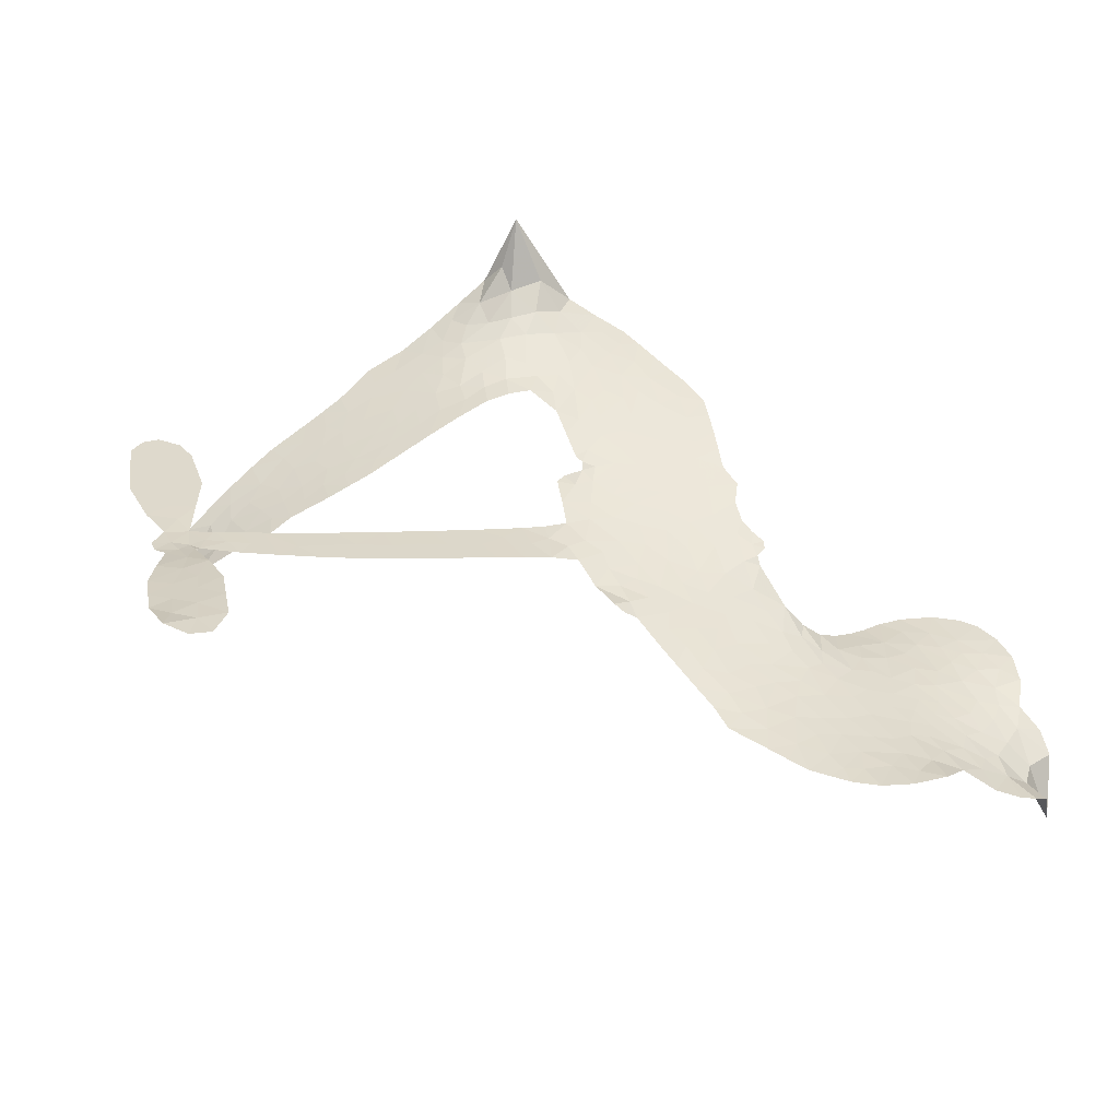
<metadata>
{"format":"obj","ext":"obj","renderer":"f3d","projection":"perspective","resolution":1024,"background":"white","views":[{"elev":32.2,"azim":157.5,"up":"+Z"}]}
</metadata>
<code>
v -0.9936 0.6397 0.2257
v -0.9702 0.7148 0.2142
v -0.9302 0.7823 0.1893
v -0.9514 0.8423 0.1564
v -0.9457 0.8987 0.1258
v -0.9085 0.9717 0
v -0.8658 1.016 0.102
v -0.819 1.04 0.135
v -0.7749 1.045 0.1547
v -0.7135 1.028 0.1819
v -0.6522 0.9812 0.2241
v -0.5812 1.028 0.2597
v -0.4835 1.046 0.2811
v -0.4038 1.039 0.2947
v -0.3431 1.012 0.3046
v -0.2683 0.9574 0.3194
v -0.149 0.7965 0.357
v -0.1448 0.7306 0.3705
v -0.07032 0.4716 0.4716
v -0.0438 0.4617 0.486
v -0.02811 0.4391 0.5
v -0.008087 0.2738 0.5272
v 0.5025 0.2002 0.6118
v 0.8469 0.1288 0.6795
v 0.8598 0.1353 0.6864
v 0.8416 0.3178 0.7179
v 0.8751 0.4855 0.7338
v 0.9254 0.5487 0.7382
v 0.975 0.5419 0.741
v 1.017 0.4973 0.75
v 1.024 0.3992 0.73
v 0.9982 0.2747 0.7164
v 0.9259 0.1379 0.6913
v 0.9435 0.1062 0.6867
v 0.9428 0.07489 0.6845
v 0.903 0.03193 0.6806
v 0.9216 -0.05944 0.6797
v 0.9286 -0.192 0.6797
v 0.8839 -0.3633 0.6797
v 0.8469 -0.3936 0.6797
v 0.8094 -0.3914 0.6797
v 0.7691 -0.3453 0.6797
v 0.7562 -0.2843 0.6797
v 0.7669 -0.1488 0.6797
v 0.8495 0.04831 0.6784
v -0.03427 0.1395 0.5463
v -0.07043 -0.005883 0.5748
v -0.09495 -0.02087 0.5774
v -0.1383 -0.01202 0.5876
v -0.1454 -0.02921 0.6008
v -0.1356 -0.04627 0.6103
v -0.1388 -0.1764 0.669
v -0.09693 -0.2456 0.7013
v 0.01596 -0.249 0.6935
v 0.3484 -0.196 0.5832
v 0.4522 -0.1918 0.546
v 0.5446 -0.2034 0.5055
v 0.6036 -0.1924 0.4795
v 0.7805 -0.2384 0.3786
v 0.8277 -0.2779 0.324
v 0.8401 -0.3171 0.25
v 0.8131 -0.3635 0.3476
v 0.7533 -0.406 0.4048
v 0.5078 -0.4868 0.5381
v 0.3101 -0.5273 0.6229
v 0.2151 -0.5731 0.662
v 0.1209 -0.5806 0.6969
v -0.0493 -0.6152 0.7854
v -0.119 -0.6153 0.8353
v -0.201 -0.5956 1
v -0.3196 -0.5259 0.7852
v -0.4226 -0.4149 0.7241
v -0.5058 -0.2158 0.6592
v -0.5225 -0.1339 0.64
v -0.4738 0.08283 0.5732
v -0.4846 0.1414 0.5548
v -0.4559 0.1906 0.5366
v -0.45 0.2398 0.5138
v -0.4757 0.3093 0.488
v -0.4664 0.3316 0.4836
v -0.4428 0.3429 0.475
v -0.4395 0.3645 0.4601
v -0.4608 0.4581 0.3966
v -0.4919 0.4963 0.3579
v -0.5339 0.5062 0.3262
v -0.7389 0.4349 0.2586
v -0.8034 0.4258 0.2511
v -0.8871 0.4379 0.2439
v -0.9444 0.4698 0.2394
v -0.9743 0.5058 0.2368
v -0.9935 0.5699 0.2319
v 0.4076 0.09419 0.5994
v 0.8649 0.1092 0.682
v -0.4065 0.3461 0.4707
v -0.1714 -0.00805 0.5938
v -0.1377 -0.1117 0.6381
v -0.4439 0.3091 0.4874
v -0.07326 0.4235 0.4858
v -0.05316 0.0667 0.5622
v 0.6286 0.07133 0.6359
v 0.8932 0.1283 0.688
v 0.739 0.05985 0.6569
v 0.7943 0.05409 0.6682
v -0.4624 0.2751 0.4976
v -0.1493 0.02903 0.5788
v 0.8507 0.2266 0.7066
v 0.9012 0.08589 0.6836
v 0.8876 0.1842 0.6984
v 0.7815 -0.314 0.3594
v 0.8314 -0.337 0.6797
v -0.3954 0.4168 0.4356
v -0.1709 -0.05573 0.6142
v -0.4212 0.2719 0.5014
v -0.896 0.5411 0.2382
v -0.7874 0.9642 0.1552
v -0.5015 0.5759 0.3324
v -0.01627 0.3564 0.5019
v -0.1049 0.02334 0.574
v 0.6747 0.1645 0.6416
v 0.7608 0.1467 0.6585
v -0.2233 0.04835 0.5787
v -0.1566 0.4585 0.4567
v -0.3889 0.2077 0.5268
v -0.4195 0.5304 0.378
v -0.117 0.09232 0.5604
v 0.8236 0.08935 0.6737
v -0.2538 -0.03576 0.6088
v 0.7754 0.0996 0.6633
v 0.7245 0.1097 0.6528
v -0.4124 0.1281 0.5563
v 0.5942 -0.3005 0.4835
v 0.8082 -0.05026 0.6798
v 0.9417 0.4841 0.7367
v 0.9621 0.2063 0.7065
v 0.9062 -0.2777 0.6797
v -0.8498 0.8611 0.1614
v 0.6838 0.0656 0.6462
v 0.5835 -0.2451 0.4878
v 0.8597 -0.01392 0.6796
v 0.489 -0.2916 0.5314
v 0.6923 -0.2151 0.436
v 0.6472 -0.2622 0.4558
v -0.4197 0.9188 0.2996
v -0.08417 -0.4971 0.7746
v -0.9305 0.6048 0.2303
v -0.7856 0.5361 0.2508
v -0.8487 0.9562 0.111
v -0.2806 0.3544 0.4757
v -0.2406 -0.1454 0.6496
v 0.8583 0.4017 0.7265
v 0.911 0.2418 0.709
v -0.8967 0.8287 0.1686
v -0.8331 0.7458 0.2103
v -0.8454 0.8029 0.189
v -0.7397 0.7976 0.2197
v -0.7902 0.8373 0.1922
v 0.6306 -0.4458 0.4788
v 0.7165 -0.2828 0.4135
v -0.3947 0.9765 0.2993
v -0.2641 0.7558 0.3529
v -0.08424 -0.561 0.8021
v -0.7777 0.4781 0.2536
v -0.6366 0.4717 0.2803
v -0.8426 0.4985 0.2454
v -0.3459 0.3689 0.4638
v -0.1849 -0.1446 0.6517
v -0.2122 -0.2362 0.6851
v -0.792 0.7821 0.2092
v -0.75 0.6902 0.2398
v -0.7057 0.8944 0.2106
v -0.7994 0.901 0.1665
v -0.4683 0.9737 0.2852
v -0.3388 0.9176 0.3145
v -0.201 0.76 0.3597
v 0.03593 -0.5987 0.7377
v -0.1592 -0.5284 0.8371
v -0.3529 0.2944 0.4939
v -0.2922 0.4779 0.4282
v -0.7387 0.8516 0.2071
v -0.6606 0.8244 0.2406
v -0.2087 0.8767 0.3381
v -0.4055 0.4739 0.4059
v -0.03567 -0.5287 0.7629
v 0.004573 -0.4311 0.7213
v -0.3349 0.432 0.4387
v -0.2361 0.8163 0.3449
v -0.1107 0.6008 0.4135
v -0.3577 0.4996 0.4069
v -0.2811 0.8735 0.329
v -0.3403 0.6284 0.3697
v -0.2237 0.6443 0.3864
v -0.3666 0.5673 0.3811
v -0.1968 0.6991 0.3747
v -0.2841 0.5633 0.4007
v -0.4327 0.6386 0.3427
v -0.1284 0.6654 0.3907
v -0.4161 0.5857 0.3617
v -0.1684 0.6198 0.4009
v -0.2189 0.5756 0.408
v -0.1568 0.5552 0.4239
v -0.2038 0.5089 0.4322
v -0.09131 0.5362 0.4395
v -0.2269 0.4393 0.4521
v -0.1344 0.5062 0.4445
v -0.4673 0.5376 0.3566
v -0.2188 -0.0005967 0.5947
v -0.2689 0.01698 0.5908
v -0.2964 0.1139 0.5591
v -0.3518 -0.04109 0.6117
v 0.9873 0.4457 0.7369
v 0.9248 0.4178 0.7299
v 0.9064 0.3485 0.722
v -0.8373 0.6155 0.2361
v -0.8404 0.5569 0.2418
v -0.1466 0.3104 0.5029
v -0.8989 0.7171 0.211
v -0.606 0.5851 0.2908
v -0.1538 -0.2346 0.6893
v -0.1779 -0.3416 0.7251
v -0.1362 -0.2951 0.7096
v -0.1903 -0.2875 0.705
v -0.2893 -0.3006 0.7037
v -0.2353 -0.3256 0.7171
v -0.08381 -0.3813 0.7315
v -0.3027 -0.4102 0.7473
v -0.1245 -0.3468 0.7248
v -0.1579 -0.4253 0.7615
v -0.05782 -0.3099 0.71
v -0.281 -0.358 0.7274
v -0.4657 -0.3159 0.6901
v -0.23 -0.4115 0.7569
v -0.7166 0.9609 0.1933
v -0.7507 0.9206 0.1846
v -0.5256 0.9989 0.2717
v -0.5843 0.9545 0.2538
v -0.5212 0.9316 0.2745
v -0.581 0.8649 0.2617
v -0.3056 0.9849 0.3118
v -0.3486 0.9655 0.3078
v -0.1531 -0.5777 0.8842
v -0.2393 -0.5258 0.8518
v -0.677 0.7378 0.2505
v -0.2385 0.917 0.3281
v -0.3807 0.7994 0.3236
v -0.3499 0.1527 0.5464
v -0.3608 0.07807 0.5721
v -0.2569 0.2266 0.5222
v -0.3233 0.2162 0.5242
v -0.2836 0.173 0.5395
v -0.2175 0.1296 0.5533
v -0.407 -0.1512 0.6463
v 0.8923 0.2945 0.7155
v 0.9497 0.3083 0.7185
v 1.011 0.337 0.7232
v 0.969 0.3783 0.7269
v -0.8817 0.5905 0.2347
v -0.8871 0.6542 0.2253
v -0.8281 0.6804 0.2266
v -0.07 0.3094 0.5093
v -0.1689 0.3834 0.4783
v -0.8818 0.7662 0.1974
v -0.5549 0.56 0.3121
v -0.551 0.6372 0.3038
v -0.5854 0.4895 0.2987
v -0.7052 0.518 0.2655
v -0.6285 0.5305 0.2851
v -0.6761 0.5828 0.2703
v -0.6441 0.6604 0.2714
v -0.1377 -0.4774 0.7878
v -0.09241 -0.4393 0.7543
v -0.2029 -0.4704 0.7952
v -0.2687 -0.4672 0.7847
v -0.01486 -0.3644 0.7124
v 0.1808 -0.223 0.6428
v 0.0009512 -0.307 0.7002
v 0.05001 -0.3501 0.6932
v 0.09789 -0.2363 0.6703
v 0.07177 -0.414 0.6962
v 0.05089 -0.4754 0.7136
v 0.1704 -0.3422 0.6548
v 0.05847 -0.2906 0.6848
v -0.003934 -0.4843 0.7373
v 0.08811 -0.5266 0.7058
v 0.1109 -0.364 0.6767
v 0.1238 -0.2966 0.666
v 0.1645 -0.5183 0.6752
v 0.1831 -0.2831 0.6458
v 0.1677 -0.4304 0.6647
v 0.2824 -0.333 0.6146
v 0.1119 -0.4598 0.6883
v 0.2645 -0.2094 0.6131
v 0.2254 -0.322 0.6342
v 0.2171 -0.3865 0.6426
v 0.2656 -0.2724 0.6166
v 0.2467 -0.4679 0.6397
v 0.3518 -0.281 0.5857
v -0.04077 -0.2475 0.7027
v -0.64 0.9139 0.2353
v -0.6921 0.7854 0.2374
v -0.7273 0.7471 0.2343
v -0.6419 0.776 0.2548
v -0.6079 0.818 0.2592
v -0.6188 0.7177 0.2708
v -0.5135 0.7934 0.2913
v -0.5871 0.7649 0.2734
v -0.553 0.7058 0.2928
v -0.4929 0.6719 0.3173
v -0.4789 0.6213 0.3315
v -0.4283 0.7271 0.3253
v -0.5003 0.7334 0.3044
v -0.3422 0.8522 0.3226
v -0.4039 0.858 0.3098
v -0.3174 0.7921 0.337
v -0.4776 0.8702 0.291
v -0.4474 0.8055 0.3071
v -0.3556 0.7282 0.3424
v -0.3093 0.05614 0.5786
v -0.3551 0.01865 0.5919
v -0.4992 -0.02619 0.6113
v -0.4201 0.03942 0.5866
v -0.4867 0.02837 0.5936
v -0.4483 -0.009587 0.6036
v -0.4545 -0.08957 0.628
v -0.2522 0.08995 0.5663
v -0.1767 0.0876 0.5645
v -0.149 0.1554 0.5454
v -0.4675 -0.1647 0.6483
v -0.3527 -0.337 0.7103
v -0.9426 0.6648 0.2217
v -0.07413 0.3666 0.4951
v -0.2286 0.3807 0.472
v -0.2785 0.4147 0.4535
v -0.2217 0.3086 0.4968
v -0.1252 0.412 0.4769
v -0.6877 0.4534 0.2675
v -0.6005 0.6354 0.2876
v -0.6947 0.6838 0.2543
v -0.7296 0.6247 0.2533
v -0.7851 0.6412 0.2406
v 0.221 -0.5179 0.6543
v 0.2885 -0.406 0.6182
v -0.6306 0.8648 0.2449
v -0.5297 0.8786 0.2761
v -0.3906 0.68 0.3446
v -0.3941 -0.08808 0.6271
v -0.3242 -0.1365 0.6437
v -0.5111 -0.08019 0.6271
v -0.09132 0.146 0.5475
v -0.05155 0.2126 0.5353
v -0.2007 0.1938 0.5342
v -0.1293 0.2311 0.5264
v -0.1235 0.3532 0.4925
v -0.2853 0.2874 0.4999
v -0.7367 0.5667 0.2572
v 0.3106 -0.4644 0.6153
v 0.4092 -0.5066 0.5793
v 0.4008 -0.3961 0.5739
v 0.3597 -0.5168 0.6006
v 0.3735 -0.4557 0.5895
v 0.4388 -0.4482 0.5625
v 0.3451 -0.408 0.5968
v 0.3615 -0.3449 0.5858
v 0.4844 -0.3759 0.538
v 0.4189 -0.3031 0.561
v 0.4461 -0.2504 0.5482
v 0.5008 -0.2378 0.525
v 0.4003 -0.1938 0.5649
v 0.1867 0.1169 0.5668
v 0.2472 0.2371 0.5732
v -0.07868 0.2581 0.5228
v -0.1887 0.2552 0.5162
v 0.4939 -0.4318 0.5385
v 0.5678 -0.39 0.5021
v 0.5691 -0.4661 0.5102
v 0.6622 -0.3376 0.4493
v 0.3924 -0.246 0.569
v 0.07621 0.1282 0.5522
v 0.6092 -0.3533 0.4787
v 0.6919 -0.4258 0.4437
v 0.6492 -0.3911 0.4618
v 0.7082 -0.3713 0.4252
v 0.1196 0.2555 0.5547
v -0.002903 0.2241 0.5374
v 0.05574 0.2646 0.5441
v 0.8302 -0.2587 0.6797
v 0.8791 -0.2248 0.6797
v 0.8566 -0.1372 0.6797
v 0.7616 -0.2166 0.6797
v 0.8221 -0.1948 0.6797
v -0.8865 0.9088 0.1157
v -0.2228 -0.08655 0.6274
v -0.2821 -0.0914 0.6288
v -0.2806 0.6256 0.3826
v -0.2696 0.6904 0.3671
v -0.2564 0.516 0.4213
v -0.3717 -0.4711 0.7518
v -0.3628 -0.4113 0.7348
v 0.3127 -0.2401 0.5978
v -0.4197 -0.2412 0.6725
v -0.3514 -0.263 0.685
v -0.2869 -0.2206 0.6748
v -0.3721 -0.2031 0.6639
v -0.2431 -0.1968 0.6685
v -0.3251 -0.1884 0.6614
v 0.4351 -0.354 0.5572
v 0.5383 -0.3331 0.5116
v 0.5421 -0.2797 0.5075
v 0.07879 0.1984 0.5506
v 0.02097 0.1339 0.5468
v 0.1354 0.1612 0.5592
v 0.1834 0.2463 0.564
v 0.2972 0.1056 0.5828
v 0.198 0.1819 0.5674
v 0.2419 0.1113 0.5747
v 0.3749 0.2186 0.5922
v 0.2762 0.1728 0.5786
v 0.3435 0.1569 0.5888
v 0.311 0.2279 0.5826
v 0.3524 0.09988 0.591
v 0.9251 -0.1257 0.6797
v 0.8631 -0.07662 0.6797
v 0.7875 -0.09954 0.6797
v -0.3234 0.6822 0.3594
v -0.4861 -0.2659 0.6737
v -0.4062 -0.304 0.6931
v -0.4445 -0.3656 0.7075
v -0.3933 -0.3674 0.7149
v 0.02949 0.1844 0.545
v 0.5886 0.1824 0.6259
v 0.6231 0.1321 0.6334
v 0.5181 0.08278 0.6169
v 0.5733 0.07706 0.6262
v 0.5513 0.134 0.6213
v 0.4882 0.1385 0.6111
v 0.4387 0.2094 0.6019
v 0.4058 0.1565 0.5981
v 0.03079 -0.5277 0.7309
v -0.01287 -0.5759 0.7601
f 112 206 391
f 186 160 174
f 75 130 76
f 203 122 201
f 105 121 206
f 45 107 93
f 51 50 112
f 123 78 77
f 89 88 114
f 125 118 99
f 1 91 145
f 162 164 87
f 25 108 106
f 43 42 110
f 80 79 97
f 126 93 24
f 58 138 142
f 179 299 180
f 128 129 102
f 105 125 325
f 52 166 167
f 143 159 172
f 240 176 70
f 142 138 131
f 176 240 161
f 223 231 219
f 59 158 109
f 95 112 50
f 117 21 98
f 113 94 97
f 97 104 113
f 104 78 113
f 349 383 22
f 166 112 391
f 105 95 49
f 74 73 327
f 51 112 96
f 82 94 111
f 107 34 101
f 52 218 53
f 323 345 322
f 203 260 122
f 90 89 114
f 167 221 218
f 145 256 257
f 91 90 114
f 298 232 170
f 98 19 334
f 282 183 437
f 77 76 130
f 4 3 152
f 152 5 4
f 56 365 366
f 45 126 103
f 115 9 8
f 8 7 147
f 45 139 36
f 106 151 252
f 147 7 6
f 381 158 375
f 114 145 91
f 246 208 245
f 136 154 156
f 10 9 115
f 19 122 334
f 205 83 124
f 17 174 18
f 84 205 116
f 165 111 94
f 182 83 111
f 162 146 164
f 239 15 159
f 206 207 127
f 129 137 102
f 236 234 235
f 350 250 326
f 172 159 14
f 180 302 342
f 126 45 93
f 322 318 320
f 239 238 15
f 211 150 212
f 5 152 390
f 136 152 154
f 25 93 101
f 31 30 210
f 107 45 36
f 124 192 197
f 161 183 144
f 119 430 137
f 120 119 129
f 296 364 376
f 359 361 355
f 287 274 285
f 363 373 406
f 276 285 281
f 50 49 95
f 53 218 220
f 275 54 297
f 49 48 118
f 126 128 103
f 274 287 294
f 58 57 138
f 78 123 113
f 407 406 131
f 118 105 49
f 375 158 142
f 68 161 69
f 61 109 62
f 421 139 132
f 109 60 59
f 166 52 96
f 423 394 160
f 60 109 61
f 348 349 351
f 85 84 116
f 141 58 142
f 162 87 86
f 43 110 385
f 134 32 151
f 386 385 135
f 110 42 41
f 110 135 385
f 102 103 128
f 57 366 407
f 40 110 41
f 40 39 110
f 421 387 420
f 119 137 129
f 141 158 59
f 37 36 139
f 105 206 95
f 47 118 48
f 94 81 97
f 95 206 112
f 430 433 432
f 432 100 430
f 413 416 369
f 82 81 94
f 177 165 94
f 98 20 19
f 98 21 20
f 97 79 104
f 63 62 109
f 108 151 106
f 117 330 259
f 210 133 211
f 93 107 101
f 83 82 111
f 259 22 117
f 348 99 46
f 47 99 118
f 24 93 25
f 132 139 45
f 35 34 107
f 126 24 128
f 101 34 33
f 118 125 105
f 130 123 77
f 115 8 147
f 128 24 120
f 108 101 33
f 27 133 28
f 108 33 134
f 255 253 254
f 185 111 165
f 28 133 29
f 133 30 29
f 129 128 120
f 110 39 135
f 159 15 14
f 145 114 256
f 193 160 394
f 101 108 25
f 389 388 385
f 36 35 107
f 168 154 153
f 81 80 97
f 372 373 363
f 151 108 134
f 214 114 164
f 145 257 329
f 163 265 335
f 179 233 171
f 390 6 5
f 147 390 171
f 113 123 177
f 177 123 248
f 209 346 392
f 397 396 225
f 261 154 152
f 27 150 211
f 253 252 151
f 152 136 390
f 3 2 216
f 168 169 300
f 261 152 3
f 168 156 154
f 261 153 154
f 234 236 172
f 179 156 155
f 147 171 115
f 64 374 372
f 375 380 381
f 141 142 158
f 142 131 375
f 172 14 13
f 143 173 239
f 308 205 197
f 196 198 187
f 283 175 67
f 161 144 176
f 264 266 163
f 214 146 213
f 85 262 264
f 262 85 116
f 114 88 164
f 87 164 88
f 177 94 113
f 332 148 331
f 112 166 96
f 166 149 403
f 346 209 345
f 223 219 221
f 169 168 153
f 155 156 168
f 265 162 86
f 162 265 146
f 179 180 170
f 11 10 232
f 136 156 171
f 171 156 179
f 12 234 13
f 172 13 234
f 173 311 189
f 189 311 313
f 16 173 189
f 200 198 199
f 288 280 284
f 183 282 144
f 270 184 224
f 70 176 241
f 245 248 123
f 148 165 177
f 188 194 192
f 188 182 185
f 179 155 299
f 179 170 233
f 299 300 242
f 301 302 180
f 188 192 124
f 17 181 186
f 83 182 124
f 438 161 68
f 437 283 279
f 288 290 286
f 220 226 228
f 332 165 148
f 188 185 178
f 17 186 174
f 189 186 181
f 174 193 18
f 185 182 111
f 202 187 200
f 182 188 124
f 16 189 243
f 311 173 312
f 189 313 186
f 194 190 192
f 18 193 196
f 194 188 178
f 190 195 197
f 160 193 174
f 198 196 193
f 122 204 201
f 393 194 199
f 160 313 316
f 304 314 343
f 190 197 192
f 198 193 191
f 197 195 308
f 199 191 393
f 198 191 199
f 395 194 178
f 198 200 187
f 201 200 199
f 204 19 202
f 395 199 194
f 201 395 203
f 332 178 185
f 204 202 200
f 260 331 333
f 201 204 200
f 19 204 122
f 83 205 84
f 197 205 124
f 207 206 121
f 206 127 391
f 324 317 207
f 130 320 246
f 250 350 249
f 123 130 245
f 127 207 209
f 207 121 324
f 30 133 210
f 133 27 211
f 150 26 212
f 210 211 255
f 252 212 26
f 253 255 212
f 146 354 339
f 258 153 216
f 146 214 164
f 256 214 213
f 353 247 333
f 348 46 349
f 2 1 329
f 216 257 258
f 307 263 308
f 354 267 338
f 52 167 218
f 221 220 218
f 221 167 223
f 269 270 227
f 219 226 220
f 53 220 228
f 167 222 223
f 219 220 221
f 402 400 404
f 328 225 229
f 222 229 223
f 269 227 271
f 226 227 224
f 224 273 228
f 397 72 396
f 71 70 241
f 227 226 219
f 226 224 228
f 223 229 231
f 144 269 176
f 273 224 184
f 297 53 228
f 399 251 327
f 231 229 225
f 400 402 399
f 426 427 425
f 71 241 272
f 219 231 227
f 10 115 232
f 233 115 171
f 170 232 233
f 115 233 232
f 11 235 12
f 234 12 235
f 11 232 298
f 236 143 172
f 235 11 298
f 235 237 343
f 299 301 180
f 237 302 304
f 143 239 159
f 173 16 238
f 173 238 239
f 70 69 240
f 161 240 69
f 176 269 271
f 271 231 272
f 338 268 337
f 262 263 217
f 314 312 143
f 189 181 243
f 316 313 244
f 246 245 130
f 249 248 245
f 319 322 321
f 318 207 317
f 250 249 208
f 215 260 333
f 249 245 208
f 248 247 353
f 250 208 324
f 247 248 249
f 325 250 324
f 325 326 250
f 230 399 424
f 400 222 401
f 106 252 26
f 253 151 32
f 255 254 31
f 212 252 253
f 210 255 31
f 253 32 254
f 212 255 211
f 214 256 114
f 257 256 213
f 257 213 258
f 216 2 329
f 339 258 213
f 169 153 258
f 330 117 98
f 326 351 350
f 331 260 203
f 259 330 352
f 3 216 261
f 153 261 216
f 263 262 116
f 266 264 262
f 310 304 305
f 301 242 303
f 265 266 267
f 266 262 217
f 267 266 217
f 265 163 266
f 268 267 217
f 268 338 267
f 263 336 217
f 268 303 337
f 270 269 144
f 227 231 271
f 270 144 282
f 227 270 224
f 272 231 225
f 176 271 241
f 272 225 396
f 241 271 272
f 184 278 276
f 228 273 275
f 276 284 285
f 285 274 277
f 273 276 275
f 284 276 278
f 184 276 273
f 54 275 281
f 175 283 437
f 276 281 275
f 279 184 282
f 278 184 279
f 437 279 282
f 290 288 284
f 376 398 296
f 277 54 281
f 282 184 270
f 438 183 161
f 66 286 67
f 67 286 283
f 279 290 278
f 284 280 285
f 285 280 287
f 277 281 285
f 340 65 295
f 278 290 284
f 292 287 280
f 294 287 292
f 340 286 66
f 341 293 295
f 292 280 293
f 358 359 355
f 279 283 290
f 286 290 283
f 293 280 288
f 291 294 398
f 294 292 289
f 295 293 288
f 289 292 293
f 294 289 296
f 294 291 274
f 340 288 286
f 293 341 289
f 361 362 341
f 365 376 364
f 342 170 180
f 275 297 228
f 237 235 298
f 300 299 155
f 301 299 242
f 168 300 155
f 337 300 169
f 242 337 303
f 342 302 237
f 305 301 303
f 311 312 244
f 336 303 268
f 307 310 306
f 301 305 302
f 305 303 306
f 303 336 306
f 304 302 305
f 307 306 263
f 305 306 310
f 308 263 116
f 307 195 309
f 308 116 205
f 195 307 308
f 309 344 316
f 309 244 315
f 307 309 310
f 315 310 309
f 312 173 143
f 313 311 244
f 314 143 236
f 315 312 314
f 244 309 316
f 186 313 160
f 343 314 236
f 315 314 304
f 315 304 310
f 244 312 315
f 344 309 195
f 393 394 423
f 208 246 317
f 318 317 246
f 75 320 130
f 207 318 209
f 323 251 345
f 320 318 246
f 320 321 322
f 322 319 323
f 320 75 321
f 318 322 209
f 347 74 323
f 327 323 74
f 317 324 208
f 325 324 121
f 105 325 121
f 326 325 125
f 348 326 125
f 350 247 249
f 230 425 399
f 323 327 251
f 427 397 328
f 73 399 327
f 145 329 1
f 216 329 257
f 334 330 98
f 215 352 260
f 332 331 203
f 331 148 333
f 178 332 203
f 332 185 165
f 353 333 148
f 371 247 350
f 122 260 334
f 334 260 352
f 336 263 306
f 265 86 335
f 268 217 336
f 300 337 242
f 337 169 338
f 169 258 339
f 265 354 146
f 146 339 213
f 169 339 338
f 65 340 66
f 288 340 295
f 65 355 295
f 341 295 355
f 237 298 342
f 170 342 298
f 235 343 236
f 304 343 237
f 195 190 344
f 423 344 190
f 346 345 251
f 322 345 209
f 399 425 400
f 391 392 149
f 99 348 125
f 323 319 347
f 413 410 368
f 259 370 22
f 215 351 370
f 326 348 351
f 371 333 247
f 370 351 349
f 371 215 333
f 259 352 215
f 334 352 330
f 148 177 353
f 248 353 177
f 267 354 265
f 339 354 338
f 360 363 357
f 289 341 362
f 357 359 360
f 358 356 359
f 364 140 365
f 360 359 356
f 355 65 358
f 361 359 357
f 356 64 360
f 364 405 140
f 361 357 362
f 355 361 341
f 357 363 405
f 289 362 296
f 360 64 372
f 374 157 373
f 296 362 364
f 362 357 405
f 366 365 140
f 398 376 55
f 366 140 407
f 56 366 57
f 417 415 418
f 365 56 367
f 428 384 383
f 22 370 349
f 215 370 259
f 350 351 371
f 215 371 351
f 373 157 380
f 363 360 372
f 378 375 131
f 373 378 406
f 372 374 373
f 381 380 379
f 365 367 376
f 55 376 367
f 377 410 408
f 46 383 349
f 406 378 131
f 373 380 378
f 63 381 379
f 380 375 378
f 157 379 380
f 63 109 381
f 158 381 109
f 408 382 384
f 22 383 384
f 386 135 38
f 377 408 428
f 428 46 409
f 385 386 389
f 387 386 38
f 389 44 388
f 421 420 37
f 422 44 387
f 386 387 389
f 43 385 388
f 44 389 387
f 171 390 136
f 6 390 147
f 392 391 127
f 166 391 149
f 209 392 127
f 149 392 346
f 394 393 191
f 190 194 393
f 193 394 191
f 423 160 316
f 203 395 178
f 199 395 201
f 272 396 71
f 222 328 229
f 328 397 225
f 291 398 55
f 294 296 398
f 400 328 222
f 401 222 167
f 399 402 251
f 167 403 401
f 404 149 346
f 404 400 401
f 346 251 402
f 166 403 167
f 404 403 149
f 404 401 403
f 346 402 404
f 140 405 363
f 362 405 364
f 407 131 138
f 363 406 140
f 407 138 57
f 140 406 407
f 410 377 368
f 413 411 410
f 428 408 384
f 382 408 410
f 413 414 416
f 382 410 411
f 369 411 413
f 416 414 412
f 436 434 435
f 413 368 414
f 417 416 412
f 92 436 419
f 418 369 416
f 417 419 436
f 139 421 37
f 417 418 416
f 417 412 419
f 387 38 420
f 422 421 132
f 344 423 316
f 421 422 387
f 393 423 190
f 72 397 427
f 399 73 424
f 400 425 328
f 425 427 328
f 425 230 426
f 72 427 426
f 46 428 383
f 377 428 409
f 119 429 430
f 137 430 100
f 432 433 431
f 429 23 433
f 434 431 433
f 433 430 429
f 434 433 23
f 415 417 436
f 92 431 434
f 434 436 92
f 434 23 435
f 415 436 435
f 437 183 438
f 68 175 438
f 437 438 175

</code>
